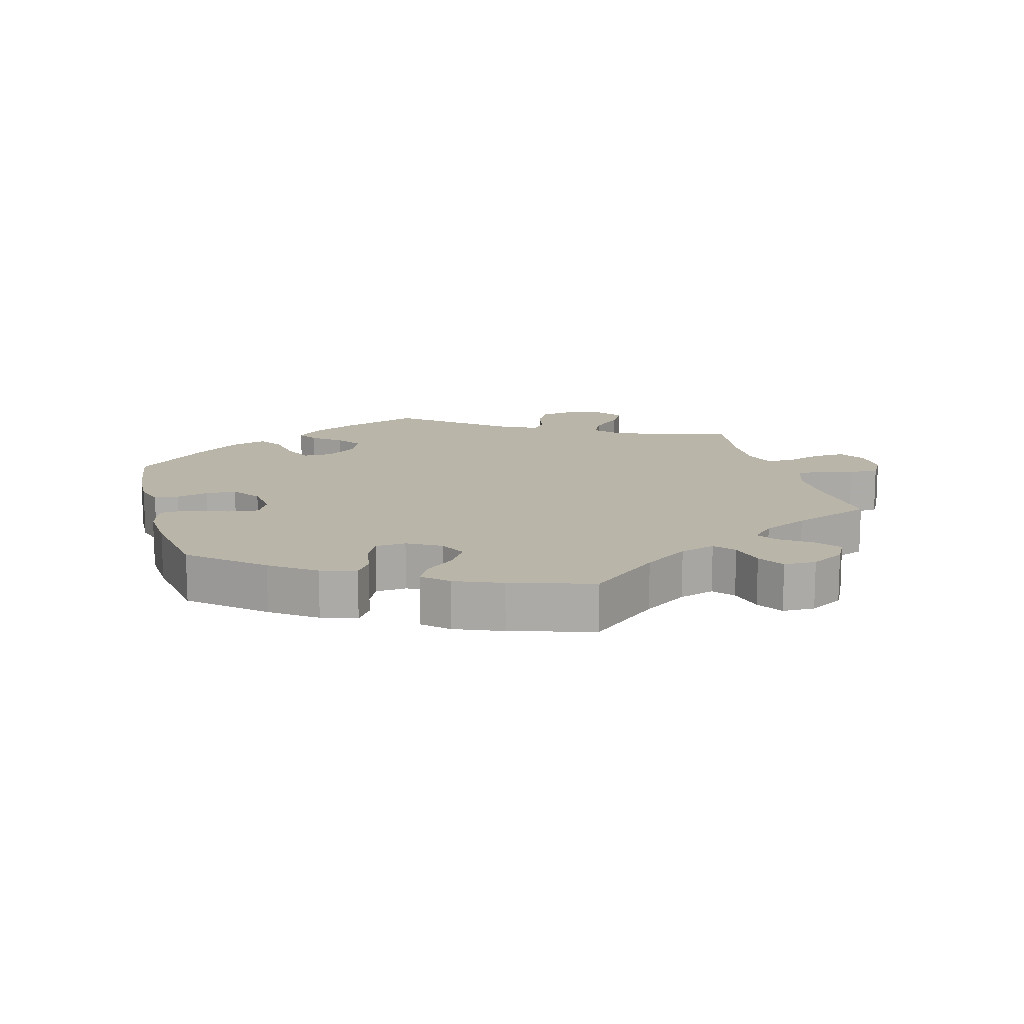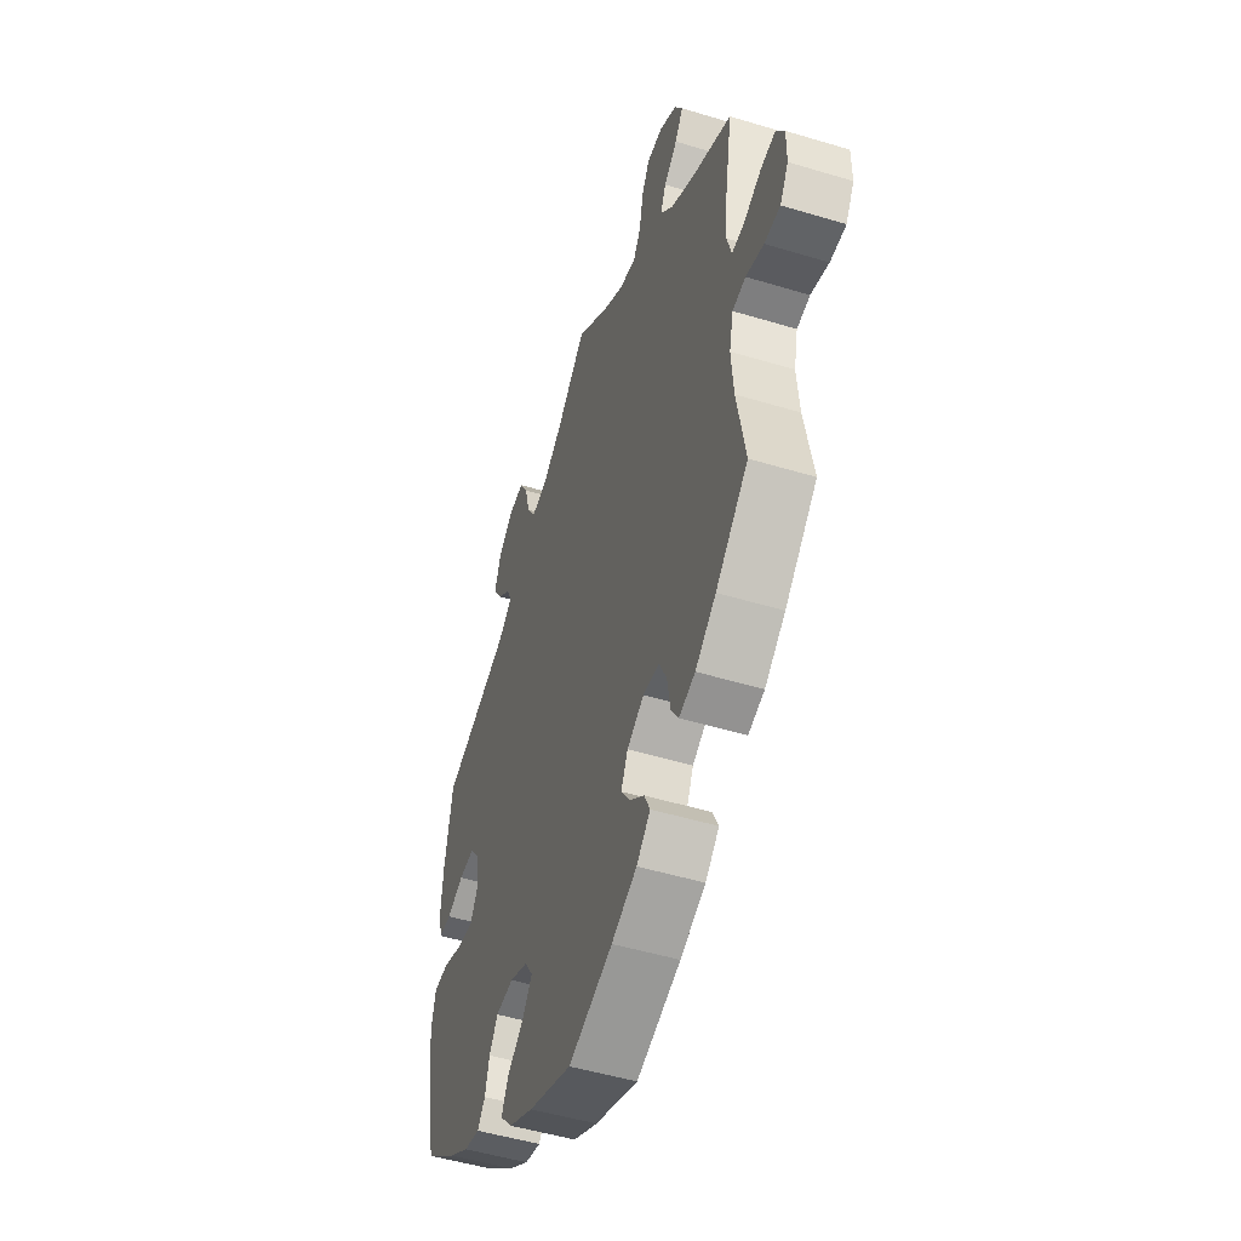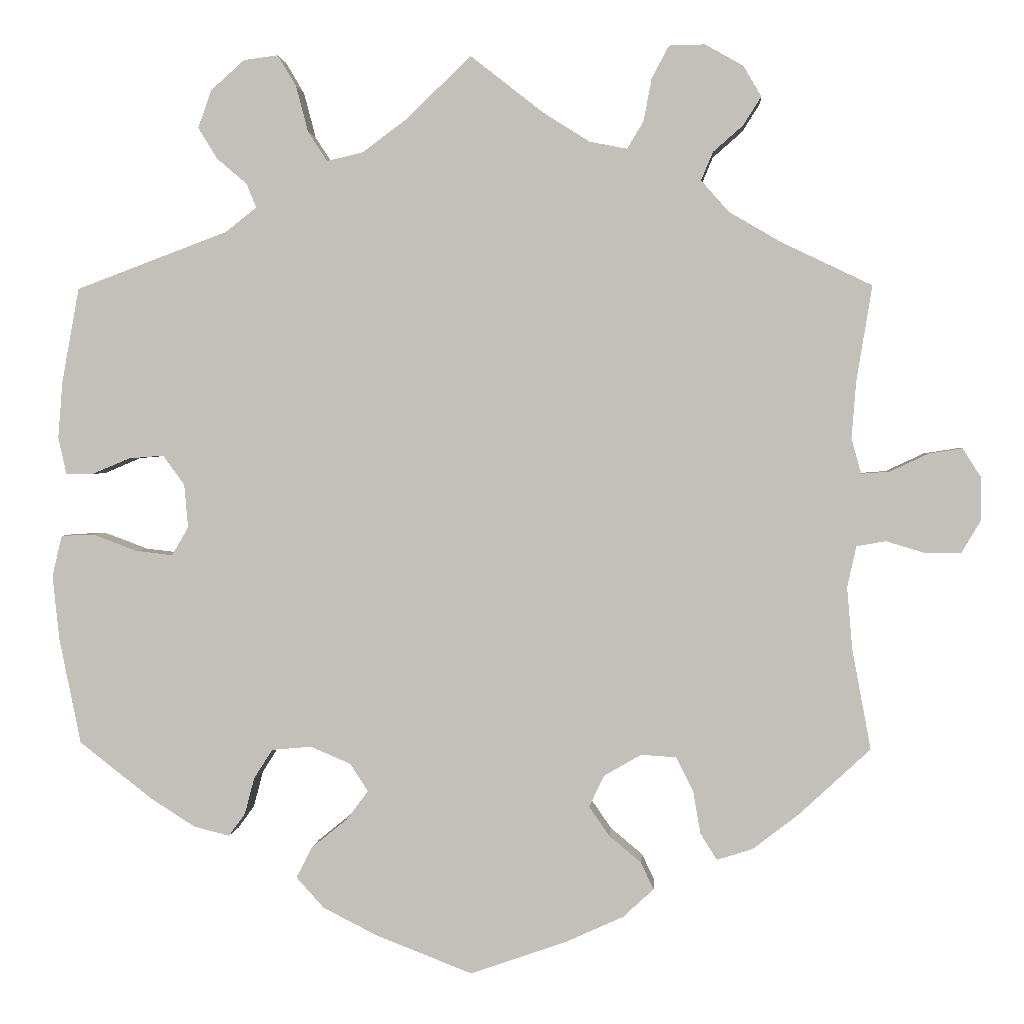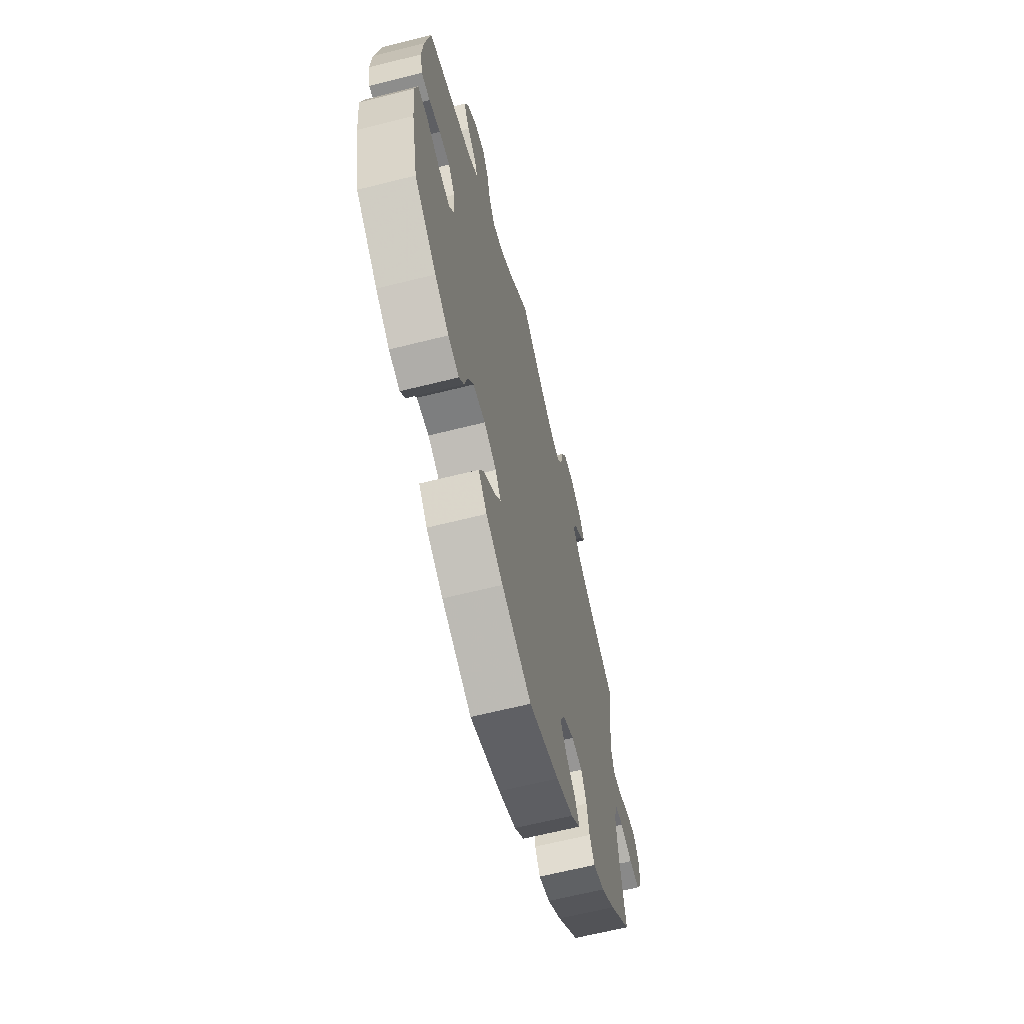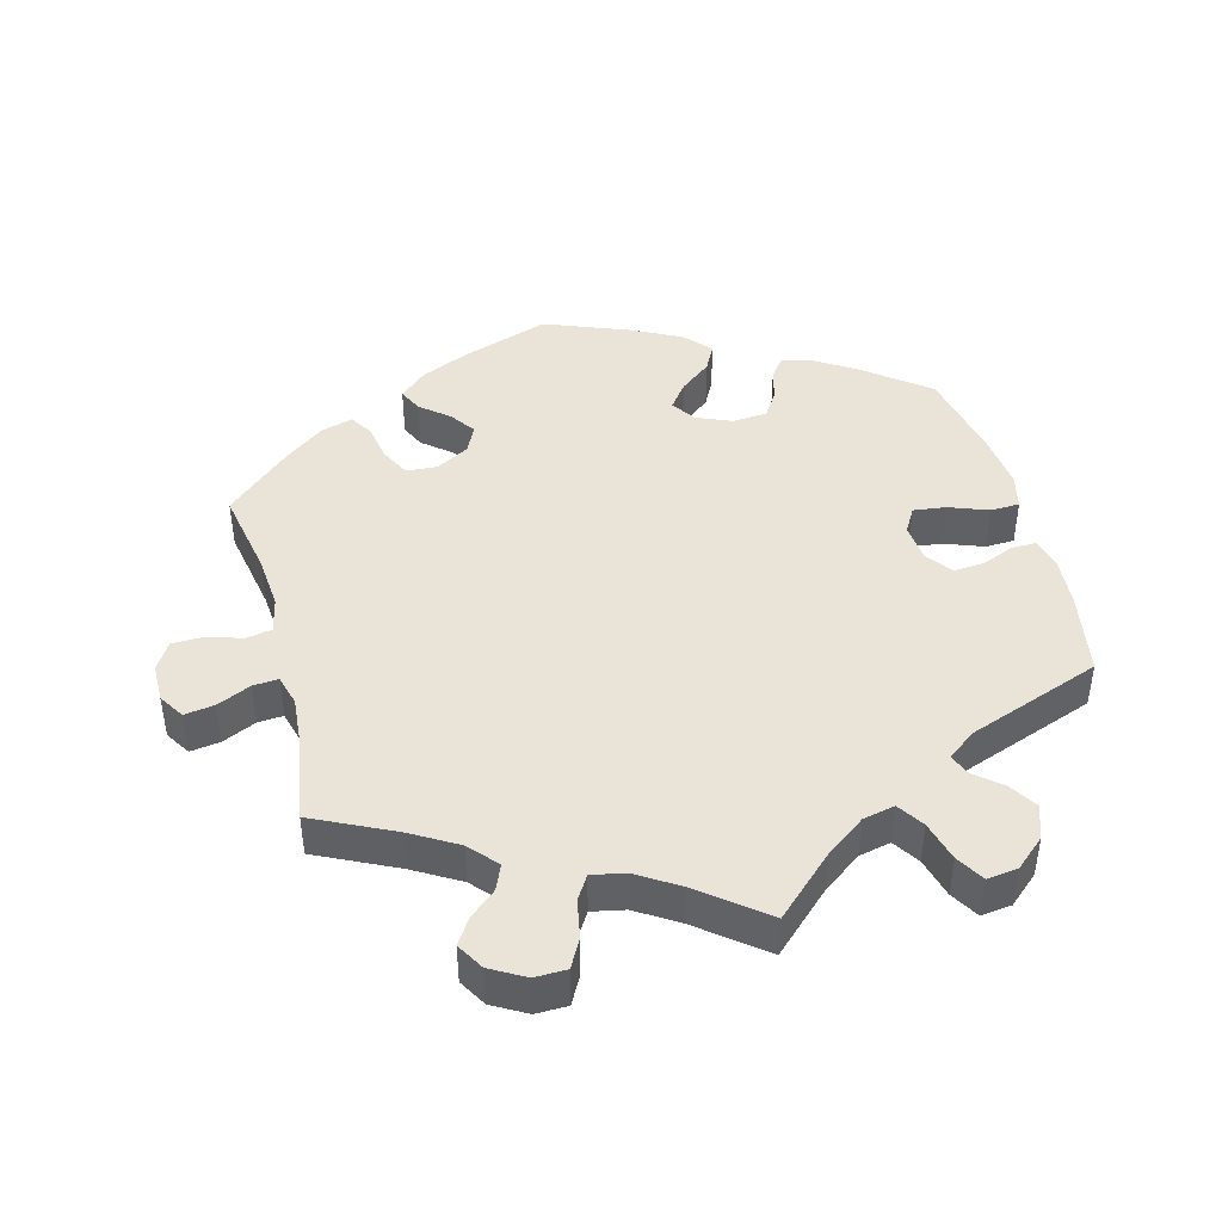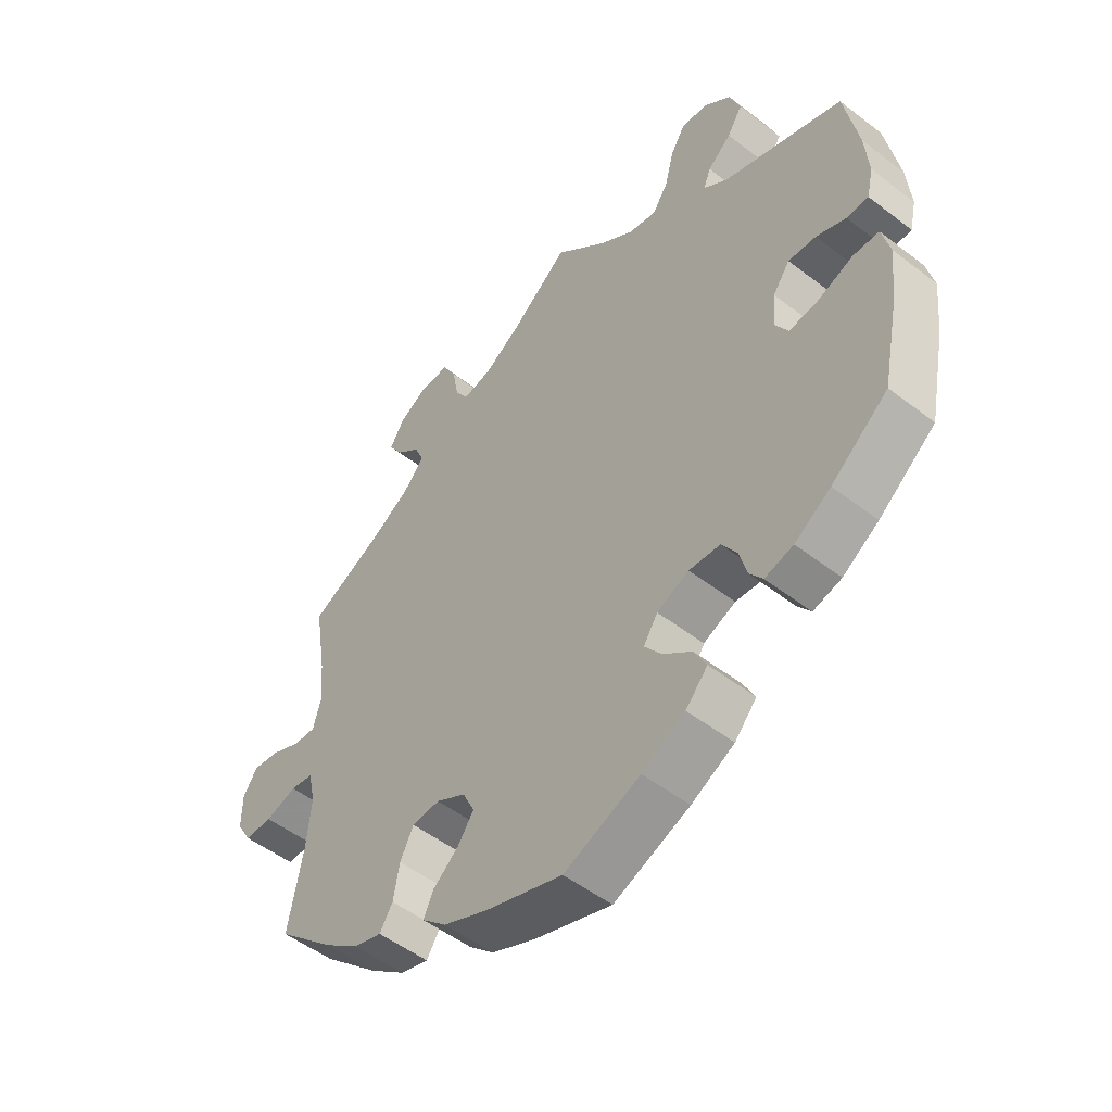
<metadata>
{"format":"obj","ext":"obj","renderer":"f3d","projection":"perspective","resolution":1024,"background":"white","views":[{"elev":13.7,"azim":-135.3,"up":"+Y"},{"elev":-49.6,"azim":-108.5,"up":"+Z"},{"elev":1.6,"azim":-175.8,"up":"+Z"},{"elev":-64.4,"azim":104.2,"up":"+Z"},{"elev":43.2,"azim":-14.6,"up":"+Y"},{"elev":-51.7,"azim":50.2,"up":"+Z"}]}
</metadata>
<code>
v 0.468 0.07 0.079
v -0.681 0.07 0.055
v 0.219 0.07 -0.313
v 0.371 0.07 0.527
v 0.297 0.07 -0.357
v 0.518 0.07 0.058
v -0.656 0.07 -0.046
v 0.195 0.07 0.481
v 0.262 0.07 0.624
v 0.392 0.07 0.043
v 0.308 0.07 0.618
v -0.309 0.07 0.451
v -0.346 0.07 0.409
v 0.239 0.07 -0.492
v 0.218 0.07 -0.451
v -0.247 0.07 -0.502
v -0.243 0.07 0.588
v 0 0.07 -0.62
v -0.332 0.07 -0.461
v -0.187 0.07 -0.43
v -0.23 0.07 -0.32
v 0.38 0.07 -0.424
v 0.17 0.07 -0.412
v -0.657 0.07 0.093
v -0.325 0.07 0.489
v 0.345 0.07 0.485
v -0.51 0.07 0.106
v 0.566 0.07 -0.168
v 0.221 0.07 0.521
v 0.141 0.07 -0.373
v -0.441 0.07 -0.399
v 0.409 0.07 -0.053
v 0.441 0.07 -0.385
v 0.305 0.07 0.451
v -0.38 0.07 -0.446
v 0.202 0.07 -0.533
v -0.517 0.07 -0.038
v -0.206 0.07 -0.54
v -0.389 0.07 0.562
v -0.365 0.07 0.524
v 0.353 0.07 0.578
v -0.505 0.07 -0.093
v -0.16 0.07 0.504
v 0.566 0.07 0.107
v 0.575 0.07 -0.082
v -0.609 0.07 -0.047
v -0.537 0.07 -0.31
v 0.237 0.07 0.582
v -0.537 0.07 0.31
v 0.272 0.07 -0.318
v 0.292 0.07 0.419
v -0.516 0.07 0.182
v -0.23 0.07 -0.466
v -0.416 0.07 0.368
v 0.537 0.07 -0.31
v -0.266 0.07 0.631
v 0.56 0.07 0.183
v -0.681 0.07 -0.004
v 0.332 0.07 -0.436
v 0.31 0.07 -0.406
v 0.555 0.07 0.058
v -0.131 0.07 -0.574
v -0.277 0.07 -0.323
v -0.556 0.07 -0.031
v 0.518 0.07 -0.025
v -0.365 0.07 0.603
v 0.334 0.07 0.386
v -0.3 0.07 -0.368
v -0.232 0.07 0.53
v 0.165 0.07 -0.336
v -0.098 0.07 0.543
v -0.523 0.07 0.059
v 0.459 0.07 -0.047
v -0.31 0.07 -0.426
v 0.537 0.07 0.31
v 0.421 0.07 0.083
v -0.21 0.07 0.494
v -0.16 0.07 -0.391
v 0.129 0.07 -0.57
v 0.147 0.07 0.492
v 0.387 0.07 -0.015
v -0.314 0.07 0.632
v 0 0.07 0.62
v -0.612 0.07 0.086
v -0.561 0.07 0.062
v -0.18 0.07 -0.349
v 0.562 0.07 -0.027
v 0.089 0.07 0.535
v -0.512 0.07 -0.175
v 0.468 -0 0.079
v -0.681 -0 0.055
v 0.219 -0 -0.313
v 0.371 -0 0.527
v 0.297 -0 -0.357
v 0.518 -0 0.058
v -0.656 -0 -0.046
v 0.195 -0 0.481
v 0.262 -0 0.624
v 0.392 -0 0.043
v 0.308 -0 0.618
v -0.309 -0 0.451
v -0.346 -0 0.409
v 0.239 -0 -0.492
v 0.218 -0 -0.451
v -0.247 -0 -0.502
v -0.243 -0 0.588
v 0 -0 -0.62
v -0.332 -0 -0.461
v -0.187 -0 -0.43
v -0.23 -0 -0.32
v 0.38 -0 -0.424
v 0.17 -0 -0.412
v -0.657 -0 0.093
v -0.325 -0 0.489
v 0.345 -0 0.485
v -0.51 -0 0.106
v 0.566 -0 -0.168
v 0.221 -0 0.521
v 0.141 -0 -0.373
v -0.441 -0 -0.399
v 0.409 -0 -0.053
v 0.441 -0 -0.385
v 0.305 -0 0.451
v -0.38 -0 -0.446
v 0.202 -0 -0.533
v -0.517 -0 -0.038
v -0.206 -0 -0.54
v -0.389 -0 0.562
v -0.365 -0 0.524
v 0.353 -0 0.578
v -0.505 -0 -0.093
v -0.16 -0 0.504
v 0.566 -0 0.107
v 0.575 -0 -0.082
v -0.609 -0 -0.047
v -0.537 -0 -0.31
v 0.237 -0 0.582
v -0.537 -0 0.31
v 0.272 -0 -0.318
v 0.292 -0 0.419
v -0.516 -0 0.182
v -0.23 -0 -0.466
v -0.416 -0 0.368
v 0.537 -0 -0.31
v -0.266 -0 0.631
v 0.56 -0 0.183
v -0.681 -0 -0.004
v 0.332 -0 -0.436
v 0.31 -0 -0.406
v 0.555 -0 0.058
v -0.131 -0 -0.574
v -0.277 -0 -0.323
v -0.556 -0 -0.031
v 0.518 -0 -0.025
v -0.365 -0 0.603
v 0.334 -0 0.386
v -0.3 -0 -0.368
v -0.232 -0 0.53
v 0.165 -0 -0.336
v -0.098 -0 0.543
v -0.523 -0 0.059
v 0.459 -0 -0.047
v -0.31 -0 -0.426
v 0.537 -0 0.31
v 0.421 -0 0.083
v -0.21 -0 0.494
v -0.16 -0 -0.391
v 0.129 -0 -0.57
v 0.147 -0 0.492
v 0.387 -0 -0.015
v -0.314 -0 0.632
v 0 -0 0.62
v -0.612 -0 0.086
v -0.561 -0 0.062
v -0.18 -0 -0.349
v 0.562 -0 -0.027
v 0.089 -0 0.535
v -0.512 -0 -0.175
f 71 83 88
f 43 71 88 80
f 77 43 80 8
f 82 56 17 69
f 82 69 77
f 66 82 77
f 25 40 39 66
f 12 25 66 77
f 13 12 77 8
f 52 49 54
f 27 52 54 13
f 72 27 13 8
f 2 24 84 85
f 2 85 72
f 58 2 72
f 64 46 7 58
f 37 64 58 72
f 42 37 72 8
f 35 31 47 89
f 35 89 42 8
f 68 74 19 35
f 63 68 35
f 38 16 53 20
f 38 20 78
f 62 38 78
f 18 62 78
f 79 18 78 86
f 23 15 14 36
f 30 23 36 79
f 22 59 60 5
f 22 5 50
f 33 22 50
f 55 33 50
f 28 55 50 3
f 73 65 87 45
f 32 73 45 28
f 44 61 6 1
f 44 1 76
f 67 75 57 44
f 51 67 44 76
f 41 4 26 34
f 41 34 51
f 11 41 51
f 29 48 9 11
f 29 11 51
f 63 35 8 29
f 21 63 29 51
f 86 21 51 76
f 30 79 86
f 70 30 86
f 3 70 86
f 32 28 3 86
f 81 32 86
f 10 81 86
f 76 10 86
f 177 172 160
f 169 177 160 132
f 97 169 132 166
f 158 106 145 171
f 166 158 171
f 166 171 155
f 155 128 129 114
f 166 155 114 101
f 97 166 101 102
f 143 138 141
f 102 143 141 116
f 97 102 116 161
f 174 173 113 91
f 161 174 91
f 161 91 147
f 147 96 135 153
f 161 147 153 126
f 97 161 126 131
f 178 136 120 124
f 97 131 178 124
f 124 108 163 157
f 124 157 152
f 109 142 105 127
f 167 109 127
f 167 127 151
f 167 151 107
f 175 167 107 168
f 125 103 104 112
f 168 125 112 119
f 94 149 148 111
f 139 94 111
f 139 111 122
f 139 122 144
f 92 139 144 117
f 134 176 154 162
f 117 134 162 121
f 90 95 150 133
f 165 90 133
f 133 146 164 156
f 165 133 156 140
f 123 115 93 130
f 140 123 130
f 140 130 100
f 100 98 137 118
f 140 100 118
f 118 97 124 152
f 140 118 152 110
f 165 140 110 175
f 175 168 119
f 175 119 159
f 175 159 92
f 175 92 117 121
f 175 121 170
f 175 170 99
f 175 99 165
f 88 177 169 80
f 80 169 97 8
f 8 97 118 29
f 29 118 137 48
f 48 137 98 9
f 9 98 100 11
f 11 100 130 41
f 41 130 93 4
f 4 93 115 26
f 26 115 123 34
f 34 123 140 51
f 51 140 156 67
f 67 156 164 75
f 75 164 146 57
f 57 146 133 44
f 44 133 150 61
f 61 150 95 6
f 6 95 90 1
f 1 90 165 76
f 76 165 99 10
f 10 99 170 81
f 81 170 121 32
f 32 121 162 73
f 73 162 154 65
f 65 154 176 87
f 87 176 134 45
f 45 134 117 28
f 28 117 144 55
f 55 144 122 33
f 33 122 111 22
f 22 111 148 59
f 59 148 149 60
f 60 149 94 5
f 5 94 139 50
f 50 139 92 3
f 3 92 159 70
f 70 159 119 30
f 30 119 112 23
f 23 112 104 15
f 15 104 103 14
f 14 103 125 36
f 36 125 168 79
f 79 168 107 18
f 18 107 151 62
f 62 151 127 38
f 38 127 105 16
f 16 105 142 53
f 53 142 109 20
f 20 109 167 78
f 78 167 175 86
f 86 175 110 21
f 21 110 152 63
f 63 152 157 68
f 68 157 163 74
f 74 163 108 19
f 19 108 124 35
f 35 124 120 31
f 31 120 136 47
f 47 136 178 89
f 89 178 131 42
f 42 131 126 37
f 37 126 153 64
f 64 153 135 46
f 46 135 96 7
f 7 96 147 58
f 58 147 91 2
f 2 91 113 24
f 24 113 173 84
f 84 173 174 85
f 85 174 161 72
f 72 161 116 27
f 27 116 141 52
f 52 141 138 49
f 49 138 143 54
f 54 143 102 13
f 13 102 101 12
f 12 101 114 25
f 25 114 129 40
f 40 129 128 39
f 39 128 155 66
f 66 155 171 82
f 82 171 145 56
f 56 145 106 17
f 17 106 158 69
f 69 158 166 77
f 77 166 132 43
f 43 132 160 71
f 71 160 172 83
f 83 172 177 88

</code>
